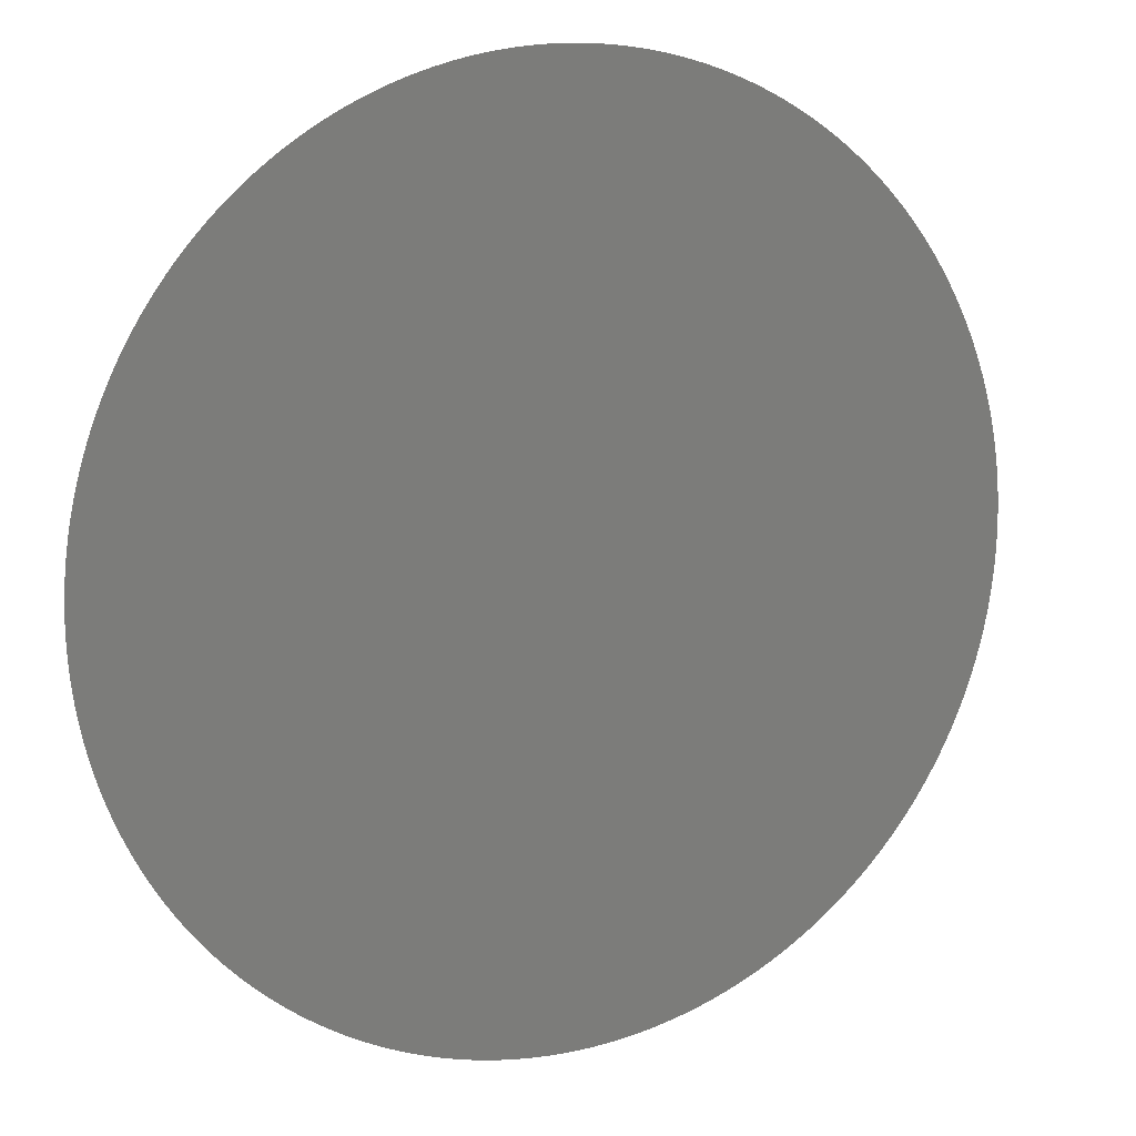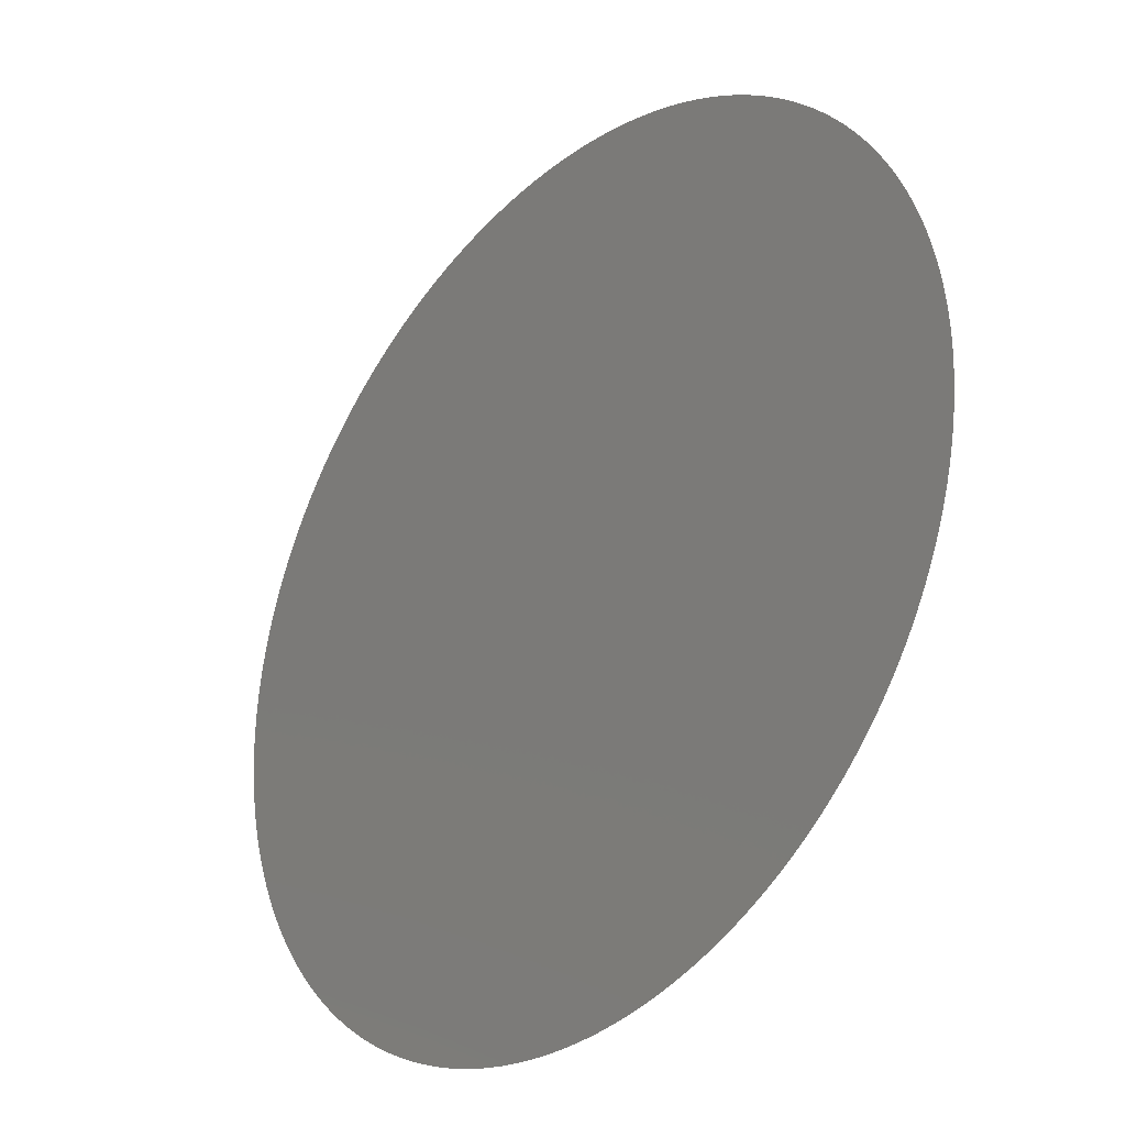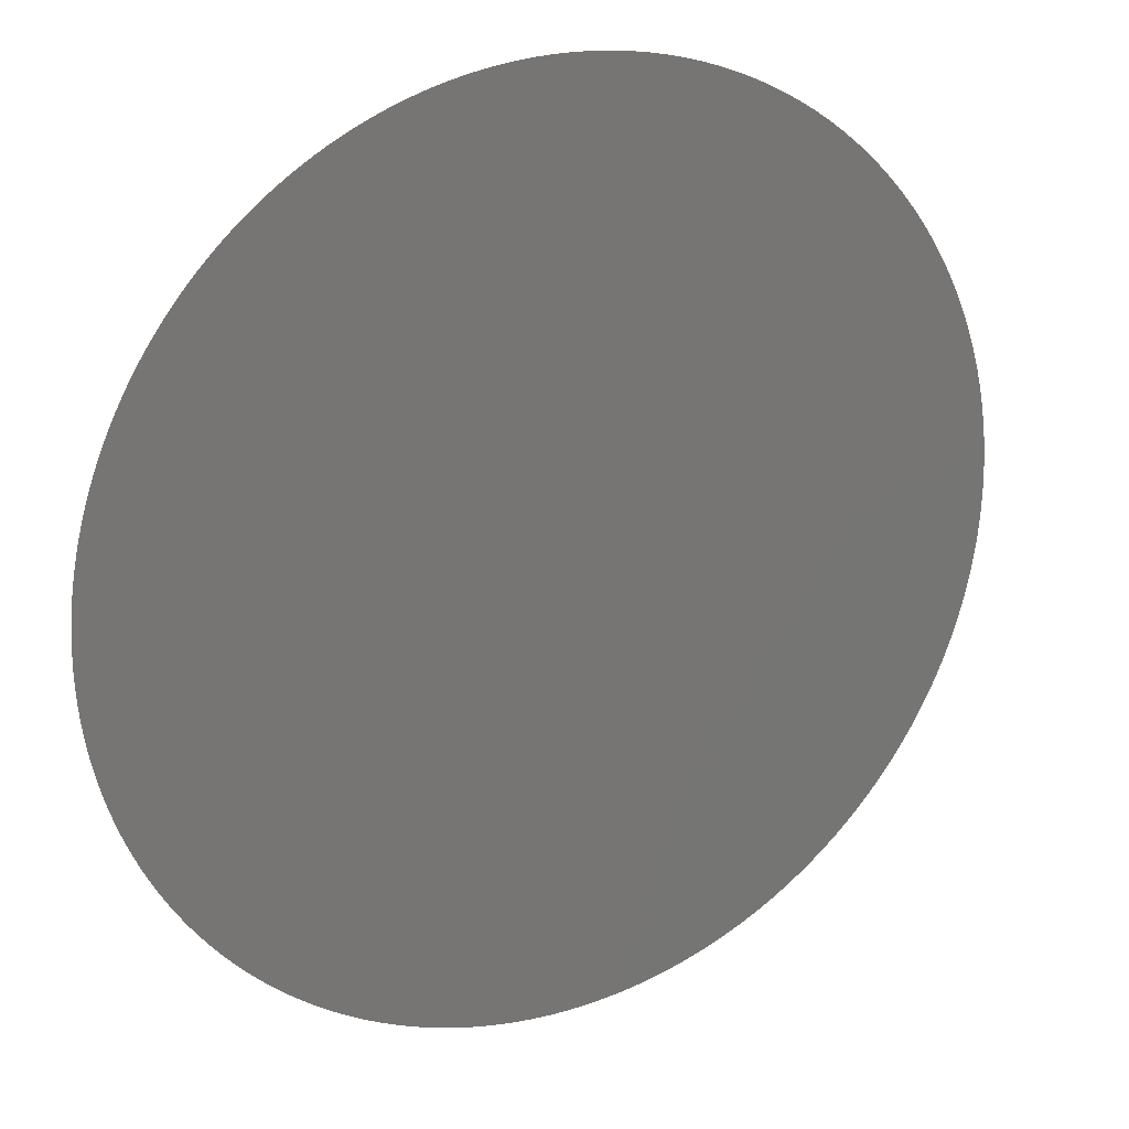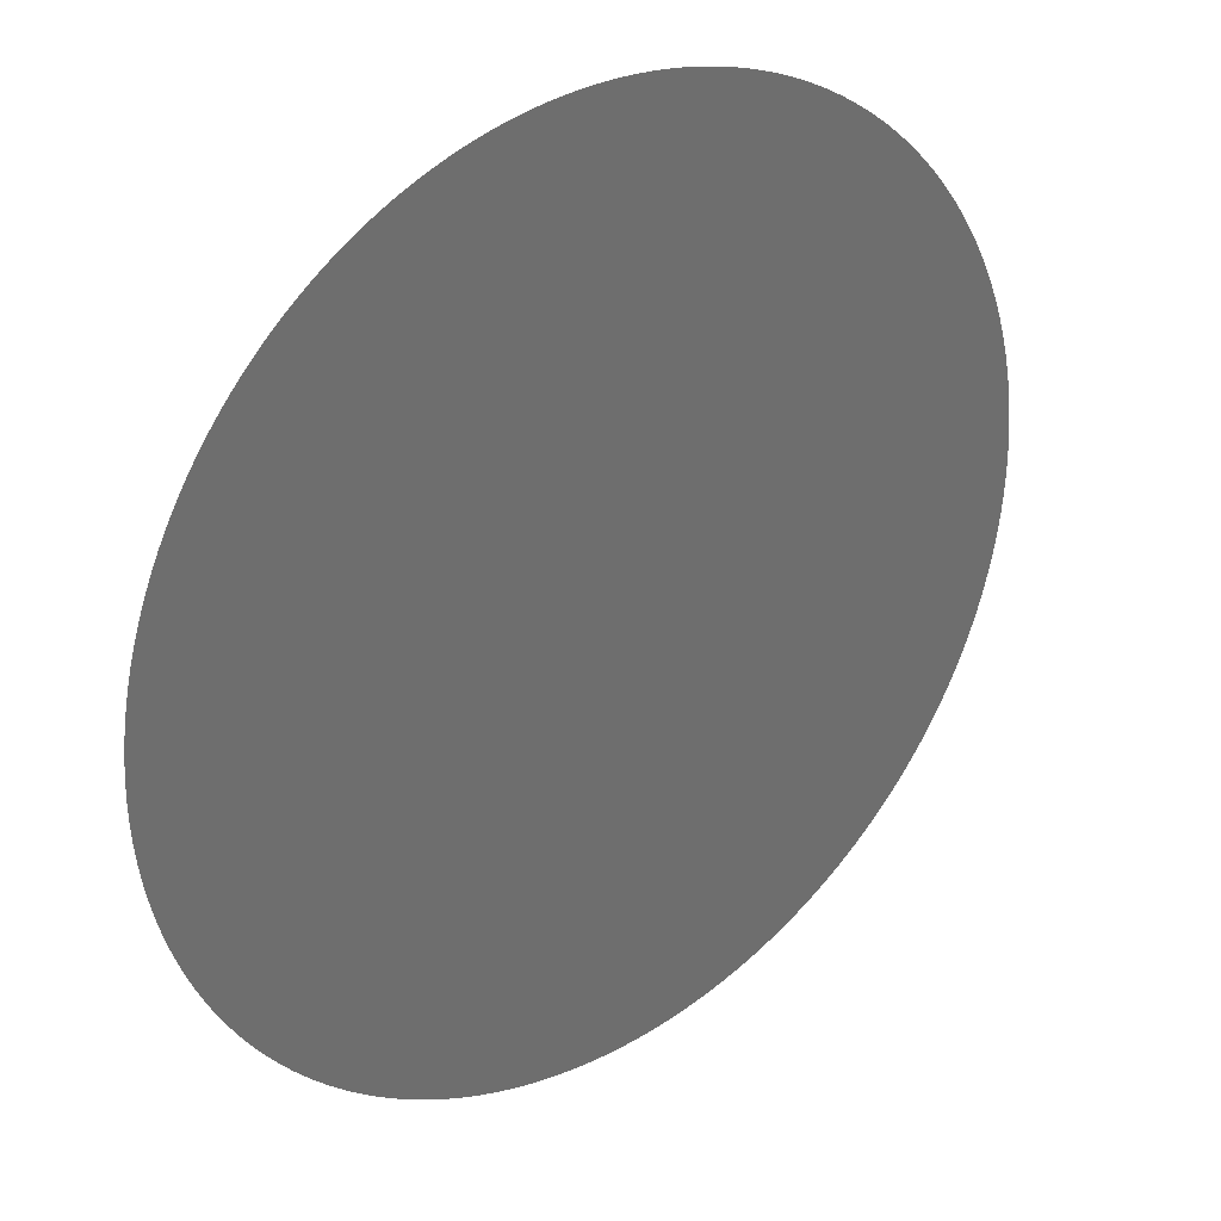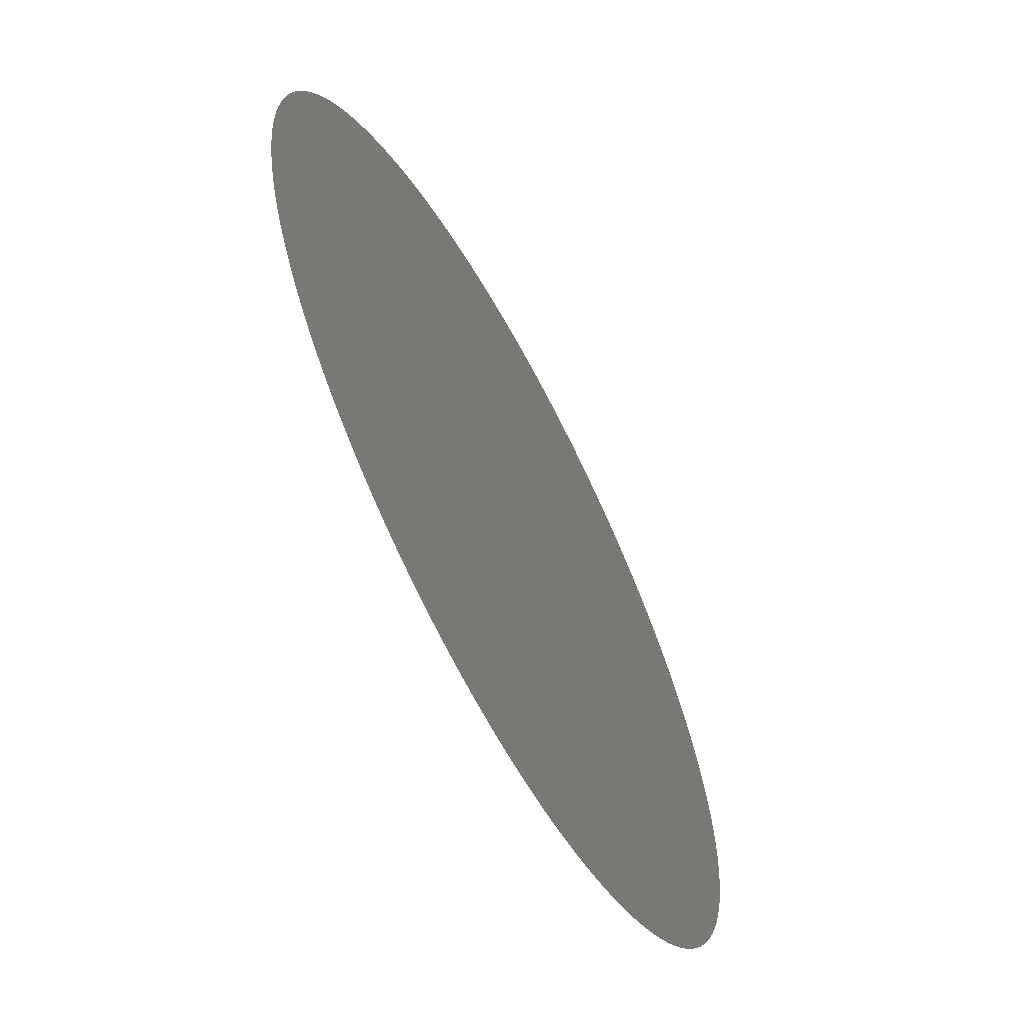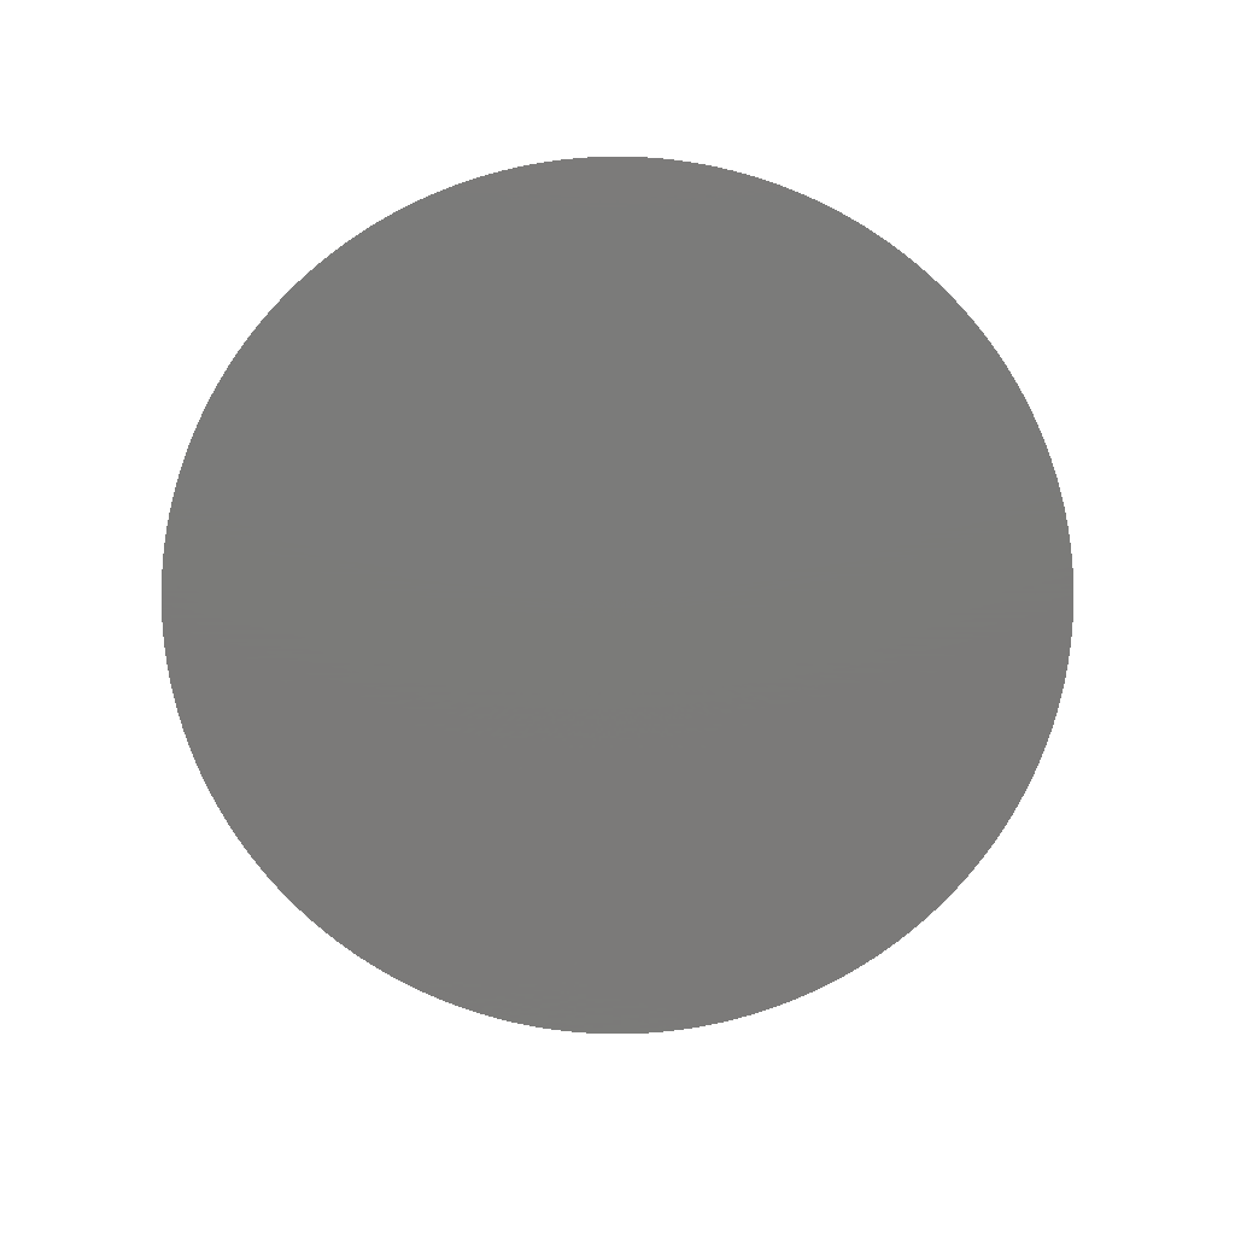
<metadata>
{"format":"stl","ext":"stl","renderer":"f3d","projection":"perspective","resolution":1024,"background":"white","views":[{"elev":12.7,"azim":153.8,"up":"+Y"},{"elev":-30.6,"azim":-132.2,"up":"+Y"},{"elev":21.7,"azim":151.8,"up":"+Y"},{"elev":29.7,"azim":141.8,"up":"+Y"},{"elev":-63.4,"azim":-61.8,"up":"+Y"},{"elev":-73.9,"azim":133.8,"up":"+Z"}]}
</metadata>
<code>
# stl→obj: 288 verts, 287 faces
v 1 6.123e-17 1
v 0.9998 0.02189 1
v 0 6.123e-17 1
v 0.9998 -0.02189 1
v 0.9962 -0.08746 1
v 0.9978 -0.06563 1
v 0.999 -0.04377 1
v 0.9883 -0.1526 1
v 0.9914 -0.131 1
v 0.994 -0.1092 1
v 0.9761 -0.2172 1
v 0.9807 -0.1958 1
v 0.9847 -0.1742 1
v 0.9598 -0.2808 1
v 0.9657 -0.2597 1
v 0.9711 -0.2385 1
v 0.9393 -0.3432 1
v 0.9466 -0.3225 1
v 0.9534 -0.3017 1
v 0.9147 -0.4041 1
v 0.9234 -0.3839 1
v 0.9315 -0.3636 1
v 0.8862 -0.4632 1
v 0.8962 -0.4437 1
v 0.9057 -0.424 1
v 0.8539 -0.5204 1
v 0.8651 -0.5016 1
v 0.8759 -0.4825 1
v 0.8179 -0.5753 1
v 0.8303 -0.5573 1
v 0.8423 -0.539 1
v 0.7784 -0.6278 1
v 0.792 -0.6106 1
v 0.8051 -0.5931 1
v 0.7355 -0.6775 1
v 0.7502 -0.6612 1
v 0.7645 -0.6446 1
v 0.6895 -0.7243 1
v 0.7052 -0.709 1
v 0.7205 -0.6934 1
v 0.6405 -0.768 1
v 0.6571 -0.7538 1
v 0.6735 -0.7392 1
v 0.5887 -0.8084 1
v 0.6062 -0.7953 1
v 0.6235 -0.7818 1
v 0.5343 -0.8453 1
v 0.5527 -0.8334 1
v 0.5708 -0.8211 1
v 0.4777 -0.8785 1
v 0.4968 -0.8678 1
v 0.5157 -0.8568 1
v 0.419 -0.908 1
v 0.4388 -0.8986 1
v 0.4584 -0.8888 1
v 0.3585 -0.9335 1
v 0.3789 -0.9254 1
v 0.3991 -0.9169 1
v 0.2965 -0.955 1
v 0.3173 -0.9483 1
v 0.338 -0.9411 1
v 0.2332 -0.9724 1
v 0.2544 -0.9671 1
v 0.2755 -0.9613 1
v 0.1689 -0.9856 1
v 0.1904 -0.9817 1
v 0.2118 -0.9773 1
v 0.1038 -0.9946 1
v 0.1255 -0.9921 1
v 0.1472 -0.9891 1
v 0.0383 -0.9993 1
v 0.06017 -0.9982 1
v 0.08201 -0.9966 1
v -0.02736 -0.9996 1
v -0.005473 -1 1
v 0.01642 -0.9999 1
v -0.09291 -0.9957 1
v -0.07109 -0.9975 1
v -0.04924 -0.9988 1
v -0.1581 -0.9874 1
v -0.1364 -0.9907 1
v -0.1147 -0.9934 1
v -0.2225 -0.9749 1
v -0.2011 -0.9796 1
v -0.1796 -0.9837 1
v -0.286 -0.9582 1
v -0.265 -0.9643 1
v -0.2438 -0.9698 1
v -0.3483 -0.9374 1
v -0.3277 -0.9448 1
v -0.3069 -0.9517 1
v -0.4091 -0.9125 1
v -0.389 -0.9212 1
v -0.3687 -0.9295 1
v -0.4681 -0.8837 1
v -0.4486 -0.8937 1
v -0.4289 -0.9033 1
v -0.5251 -0.8511 1
v -0.5063 -0.8624 1
v -0.4873 -0.8732 1
v -0.5798 -0.8148 1
v -0.5618 -0.8273 1
v -0.5436 -0.8394 1
v -0.632 -0.775 1
v -0.6149 -0.7886 1
v -0.5975 -0.8019 1
v -0.6815 -0.7318 1
v -0.6653 -0.7466 1
v -0.6488 -0.7609 1
v -0.7281 -0.6855 1
v -0.7129 -0.7013 1
v -0.6974 -0.7167 1
v -0.7715 -0.6362 1
v -0.7574 -0.653 1
v -0.7429 -0.6694 1
v -0.8116 -0.5842 1
v -0.7986 -0.6019 1
v -0.7852 -0.6192 1
v -0.8482 -0.5297 1
v -0.8364 -0.5482 1
v -0.8242 -0.5663 1
v -0.8811 -0.4729 1
v -0.8706 -0.4921 1
v -0.8596 -0.511 1
v -0.9103 -0.4141 1
v -0.901 -0.4339 1
v -0.8913 -0.4535 1
v -0.9355 -0.3534 1
v -0.9275 -0.3738 1
v -0.9191 -0.394 1
v -0.9566 -0.2913 1
v -0.95 -0.3121 1
v -0.943 -0.3329 1
v -0.9737 -0.2279 1
v -0.9685 -0.2491 1
v -0.9628 -0.2703 1
v -0.9866 -0.1635 1
v -0.9827 -0.185 1
v -0.9785 -0.2065 1
v -0.9952 -0.09836 1
v -0.9928 -0.1201 1
v -0.9899 -0.1418 1
v -0.9995 -0.03283 1
v -0.9985 -0.0547 1
v -0.9971 -0.07655 1
v -0.9995 0.03283 1
v -0.9999 0.01095 1
v -0.9999 -0.01095 1
v -0.9952 0.09836 1
v -0.9971 0.07655 1
v -0.9985 0.0547 1
v -0.9866 0.1635 1
v -0.9899 0.1418 1
v -0.9928 0.1201 1
v -0.9737 0.2279 1
v -0.9785 0.2065 1
v -0.9827 0.185 1
v -0.9566 0.2913 1
v -0.9628 0.2703 1
v -0.9685 0.2491 1
v -0.9355 0.3534 1
v -0.943 0.3329 1
v -0.95 0.3121 1
v -0.9103 0.4141 1
v -0.9191 0.394 1
v -0.9275 0.3738 1
v -0.8811 0.4729 1
v -0.8913 0.4535 1
v -0.901 0.4339 1
v -0.8482 0.5297 1
v -0.8596 0.511 1
v -0.8706 0.4921 1
v -0.8116 0.5842 1
v -0.8242 0.5663 1
v -0.8364 0.5482 1
v -0.7715 0.6362 1
v -0.7852 0.6192 1
v -0.7986 0.6019 1
v -0.7281 0.6855 1
v -0.7429 0.6694 1
v -0.7574 0.653 1
v -0.6815 0.7318 1
v -0.6974 0.7167 1
v -0.7129 0.7013 1
v -0.632 0.775 1
v -0.6488 0.7609 1
v -0.6653 0.7466 1
v -0.5798 0.8148 1
v -0.5975 0.8019 1
v -0.6149 0.7886 1
v -0.5251 0.8511 1
v -0.5436 0.8394 1
v -0.5618 0.8273 1
v -0.4681 0.8837 1
v -0.4873 0.8732 1
v -0.5063 0.8624 1
v -0.4091 0.9125 1
v -0.4289 0.9033 1
v -0.4486 0.8937 1
v -0.3483 0.9374 1
v -0.3687 0.9295 1
v -0.389 0.9212 1
v -0.286 0.9582 1
v -0.3069 0.9517 1
v -0.3277 0.9448 1
v -0.2225 0.9749 1
v -0.2438 0.9698 1
v -0.265 0.9643 1
v -0.1581 0.9874 1
v -0.1796 0.9837 1
v -0.2011 0.9796 1
v -0.09291 0.9957 1
v -0.1147 0.9934 1
v -0.1364 0.9907 1
v -0.02736 0.9996 1
v -0.04924 0.9988 1
v -0.07109 0.9975 1
v 0.0383 0.9993 1
v 0.01642 0.9999 1
v -0.005473 1 1
v 0.1038 0.9946 1
v 0.08201 0.9966 1
v 0.06017 0.9982 1
v 0.1689 0.9856 1
v 0.1472 0.9891 1
v 0.1255 0.9921 1
v 0.2332 0.9724 1
v 0.2118 0.9773 1
v 0.1904 0.9817 1
v 0.2965 0.955 1
v 0.2755 0.9613 1
v 0.2544 0.9671 1
v 0.3585 0.9335 1
v 0.338 0.9411 1
v 0.3173 0.9483 1
v 0.419 0.908 1
v 0.3991 0.9169 1
v 0.3789 0.9254 1
v 0.4777 0.8785 1
v 0.4584 0.8888 1
v 0.4388 0.8986 1
v 0.5343 0.8453 1
v 0.5157 0.8568 1
v 0.4968 0.8678 1
v 0.5887 0.8084 1
v 0.5708 0.8211 1
v 0.5527 0.8334 1
v 0.6405 0.768 1
v 0.6235 0.7818 1
v 0.6062 0.7953 1
v 0.6895 0.7243 1
v 0.6735 0.7392 1
v 0.6571 0.7538 1
v 0.7355 0.6775 1
v 0.7205 0.6934 1
v 0.7052 0.709 1
v 0.7784 0.6278 1
v 0.7645 0.6446 1
v 0.7502 0.6612 1
v 0.8179 0.5753 1
v 0.8051 0.5931 1
v 0.792 0.6106 1
v 0.8539 0.5204 1
v 0.8423 0.539 1
v 0.8303 0.5573 1
v 0.8862 0.4632 1
v 0.8759 0.4825 1
v 0.8651 0.5016 1
v 0.9147 0.4041 1
v 0.9057 0.424 1
v 0.8962 0.4437 1
v 0.9393 0.3432 1
v 0.9315 0.3636 1
v 0.9234 0.3839 1
v 0.9598 0.2808 1
v 0.9534 0.3017 1
v 0.9466 0.3225 1
v 0.9761 0.2172 1
v 0.9711 0.2385 1
v 0.9657 0.2597 1
v 0.9883 0.1526 1
v 0.9847 0.1742 1
v 0.9807 0.1958 1
v 0.9962 0.08746 1
v 0.994 0.1092 1
v 0.9914 0.131 1
v 0.999 0.04377 1
v 0.9978 0.06563 1
f 1 2 3
f 1 3 4
f 5 6 3
f 6 7 3
f 3 7 4
f 8 9 3
f 9 10 3
f 3 10 5
f 11 12 3
f 12 13 3
f 3 13 8
f 14 15 3
f 15 16 3
f 3 16 11
f 17 18 3
f 18 19 3
f 3 19 14
f 20 21 3
f 21 22 3
f 3 22 17
f 23 24 3
f 24 25 3
f 3 25 20
f 26 27 3
f 27 28 3
f 3 28 23
f 29 30 3
f 30 31 3
f 3 31 26
f 32 33 3
f 33 34 3
f 3 34 29
f 35 36 3
f 36 37 3
f 3 37 32
f 38 39 3
f 39 40 3
f 3 40 35
f 41 42 3
f 42 43 3
f 3 43 38
f 44 45 3
f 45 46 3
f 3 46 41
f 47 48 3
f 48 49 3
f 3 49 44
f 50 51 3
f 51 52 3
f 3 52 47
f 53 54 3
f 54 55 3
f 3 55 50
f 56 57 3
f 57 58 3
f 3 58 53
f 59 60 3
f 60 61 3
f 3 61 56
f 62 63 3
f 63 64 3
f 3 64 59
f 65 66 3
f 66 67 3
f 3 67 62
f 68 69 3
f 69 70 3
f 3 70 65
f 71 72 3
f 72 73 3
f 3 73 68
f 74 75 3
f 75 76 3
f 3 76 71
f 77 78 3
f 78 79 3
f 3 79 74
f 80 81 3
f 81 82 3
f 3 82 77
f 83 84 3
f 84 85 3
f 3 85 80
f 86 87 3
f 87 88 3
f 3 88 83
f 89 90 3
f 90 91 3
f 3 91 86
f 92 93 3
f 93 94 3
f 3 94 89
f 95 96 3
f 96 97 3
f 3 97 92
f 98 99 3
f 99 100 3
f 3 100 95
f 101 102 3
f 102 103 3
f 3 103 98
f 104 105 3
f 105 106 3
f 3 106 101
f 107 108 3
f 108 109 3
f 3 109 104
f 110 111 3
f 111 112 3
f 3 112 107
f 113 114 3
f 114 115 3
f 3 115 110
f 116 117 3
f 117 118 3
f 3 118 113
f 119 120 3
f 120 121 3
f 3 121 116
f 122 123 3
f 123 124 3
f 3 124 119
f 125 126 3
f 126 127 3
f 3 127 122
f 128 129 3
f 129 130 3
f 3 130 125
f 131 132 3
f 132 133 3
f 3 133 128
f 134 135 3
f 135 136 3
f 3 136 131
f 137 138 3
f 138 139 3
f 3 139 134
f 140 141 3
f 141 142 3
f 3 142 137
f 143 144 3
f 144 145 3
f 3 145 140
f 146 147 3
f 147 148 3
f 3 148 143
f 149 150 3
f 150 151 3
f 3 151 146
f 152 153 3
f 153 154 3
f 3 154 149
f 155 156 3
f 156 157 3
f 3 157 152
f 158 159 3
f 159 160 3
f 3 160 155
f 161 162 3
f 162 163 3
f 3 163 158
f 164 165 3
f 165 166 3
f 3 166 161
f 167 168 3
f 168 169 3
f 3 169 164
f 170 171 3
f 171 172 3
f 3 172 167
f 173 174 3
f 174 175 3
f 3 175 170
f 176 177 3
f 177 178 3
f 3 178 173
f 179 180 3
f 180 181 3
f 3 181 176
f 182 183 3
f 183 184 3
f 3 184 179
f 185 186 3
f 186 187 3
f 3 187 182
f 188 189 3
f 189 190 3
f 3 190 185
f 191 192 3
f 192 193 3
f 3 193 188
f 194 195 3
f 195 196 3
f 3 196 191
f 197 198 3
f 198 199 3
f 3 199 194
f 200 201 3
f 201 202 3
f 3 202 197
f 203 204 3
f 204 205 3
f 3 205 200
f 206 207 3
f 207 208 3
f 3 208 203
f 209 210 3
f 210 211 3
f 3 211 206
f 212 213 3
f 213 214 3
f 3 214 209
f 215 216 3
f 216 217 3
f 3 217 212
f 218 219 3
f 219 220 3
f 3 220 215
f 221 222 3
f 222 223 3
f 3 223 218
f 224 225 3
f 225 226 3
f 3 226 221
f 227 228 3
f 228 229 3
f 3 229 224
f 230 231 3
f 231 232 3
f 3 232 227
f 233 234 3
f 234 235 3
f 3 235 230
f 236 237 3
f 237 238 3
f 3 238 233
f 239 240 3
f 240 241 3
f 3 241 236
f 242 243 3
f 243 244 3
f 3 244 239
f 245 246 3
f 246 247 3
f 3 247 242
f 248 249 3
f 249 250 3
f 3 250 245
f 251 252 3
f 252 253 3
f 3 253 248
f 254 255 3
f 255 256 3
f 3 256 251
f 257 258 3
f 258 259 3
f 3 259 254
f 260 261 3
f 261 262 3
f 3 262 257
f 263 264 3
f 264 265 3
f 3 265 260
f 266 267 3
f 267 268 3
f 3 268 263
f 269 270 3
f 270 271 3
f 3 271 266
f 272 273 3
f 273 274 3
f 3 274 269
f 275 276 3
f 276 277 3
f 3 277 272
f 278 279 3
f 279 280 3
f 3 280 275
f 281 282 3
f 282 283 3
f 3 283 278
f 284 285 3
f 285 286 3
f 3 286 281
f 2 287 3
f 287 288 3
f 3 288 284

</code>
